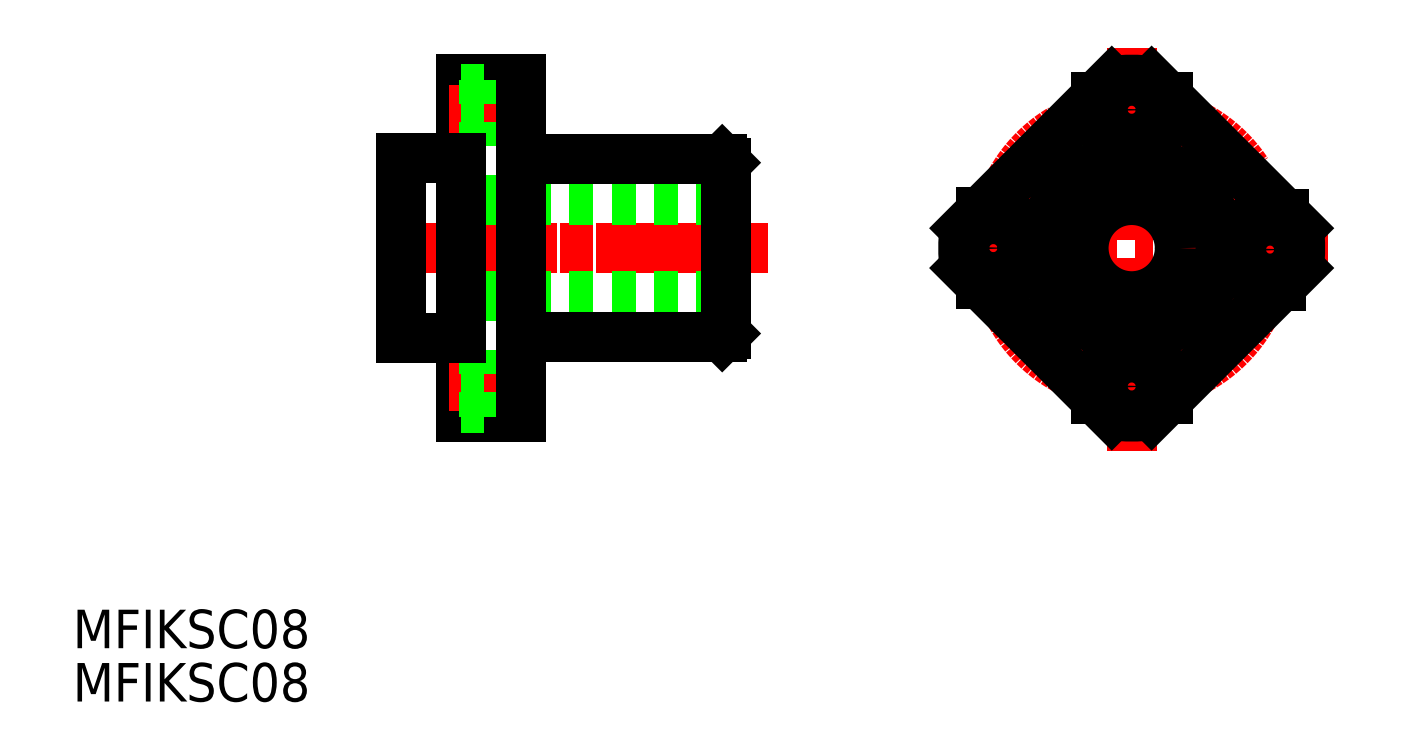
<metadata>
{"format":"dxf","ext":"dxf","renderer":"ezdxf+matplotlib","layout":"modelspace","background":"white","min_lineweight":24,"dpi":150}
</metadata>
<code>
0
SECTION
2
ENTITIES
0
TEXT
8
0
10
79.51
20
143.1
30
0
40
3.2
1
MFIKSC08
0
TEXT
8
0
10
79.51
20
138.7
30
0
40
3.2
1
MFIKSC08
0
LINE
8
CENTER
10
167.5
20
159.5
30
0
11
167.5
21
193.1
31
0
0
CIRCLE
8
0
10
167.5
20
176.4
30
0
40
7.5
0
LINE
8
CENTER
10
183.8
20
176.4
30
0
11
151.7
21
176.4
31
0
0
CIRCLE
8
0
10
167.5
20
176.4
30
0
40
4
0
LINE
8
CENTER
10
106.8
20
176.4
30
0
11
137.3
21
176.4
31
0
0
LINE
8
CENTER
10
105.5
20
176.4
30
0
11
136
21
176.4
31
0
0
LINE
8
0
10
106.8
20
180.4
30
0
11
133.8
21
180.4
31
0
0
LINE
8
0
10
117.8
20
183.8
30
0
11
133.5
21
183.8
31
0
0
LINE
8
0
10
116.8
20
190.5
30
0
11
111.8
21
190.5
31
0
0
LINE
8
0
10
116.8
20
162.4
30
0
11
111.8
21
162.4
31
0
0
LINE
8
0
10
106.8
20
172.4
30
0
11
133.8
21
172.4
31
0
0
LINE
8
0
10
117.8
20
169
30
0
11
133.5
21
169
31
0
0
LINE
8
0
10
133.8
20
169.3
30
0
11
133.8
21
183.5
31
0
0
LINE
8
0
10
111.8
20
162.4
30
0
11
111.8
21
190.4
31
0
0
LINE
8
CENTER
10
118
20
187.9
30
0
11
110.8
21
187.9
31
0
0
LINE
8
0
10
113.7
20
189.6
30
0
11
111.8
21
189.6
31
0
0
LINE
8
0
10
116.8
20
184.9
30
0
11
113.7
21
184.9
31
0
0
LINE
8
0
10
113.7
20
186.1
30
0
11
111.8
21
186.1
31
0
0
LINE
8
0
10
113.7
20
184.9
30
0
11
113.7
21
190.4
31
0
0
LINE
8
CENTER
10
118
20
164.9
30
0
11
110.8
21
164.9
31
0
0
LINE
8
0
10
113.7
20
166.1
30
0
11
111.8
21
166.1
31
0
0
LINE
8
0
10
116.8
20
167.9
30
0
11
113.7
21
167.9
31
0
0
LINE
8
0
10
113.7
20
163.1
30
0
11
111.8
21
163.1
31
0
0
LINE
8
0
10
113.7
20
162.4
30
0
11
113.7
21
167.9
31
0
0
LINE
8
0
10
106.8
20
183.9
30
0
11
111.8
21
183.9
31
0
0
LINE
8
0
10
106.8
20
168.9
30
0
11
111.8
21
168.9
31
0
0
LINE
8
0
10
106.8
20
168.9
30
0
11
106.8
21
183.9
31
0
0
LINE
8
0
10
116.8
20
162.4
30
0
11
116.8
21
190.4
31
0
0
ARC
8
0
10
117.8
20
184.8
30
0
40
1
50
180
51
270
0
ARC
8
0
10
117.8
20
168
30
0
40
1
50
90
51
180
0
CIRCLE
8
0
10
167.5
20
176.4
30
0
40
7.4
0
LINE
8
0
10
133.5
20
169
30
0
11
133.8
21
169.3
31
0
0
LINE
8
0
10
133.5
20
183.8
30
0
11
133.8
21
183.5
31
0
0
ARC
8
0
10
167.5
20
176.4
30
0
40
14
50
173.2
51
186.8
0
CIRCLE
8
CENTER
10
167.5
20
176.4
30
0
40
11.5
0
ARC
8
0
10
167.5
20
187.9
30
0
40
3
50
180
51
0
0
CIRCLE
8
0
10
167.5
20
187.9
30
0
40
1.75
0
LINE
8
0
10
170.5
20
187.9
30
0
11
170.5
21
188.9
31
0
0
LINE
8
0
10
164.5
20
187.9
30
0
11
164.5
21
188.9
31
0
0
ARC
8
0
10
167.5
20
164.9
30
0
40
3
50
0
51
180
0
CIRCLE
8
0
10
167.5
20
164.9
30
0
40
1.75
0
LINE
8
0
10
170.5
20
163.8
30
0
11
170.5
21
164.9
31
0
0
LINE
8
0
10
164.5
20
163.8
30
0
11
164.5
21
164.9
31
0
0
ARC
8
0
10
179
20
176.3
30
0
40
3
50
90
51
270
0
CIRCLE
8
0
10
179
20
176.3
30
0
40
1.75
0
LINE
8
0
10
179
20
173.3
30
0
11
180
21
173.3
31
0
0
LINE
8
0
10
179
20
179.3
30
0
11
180.2
21
179.3
31
0
0
ARC
8
0
10
156
20
176.4
30
0
40
3
50
270
51
90
0
CIRCLE
8
0
10
156
20
176.4
30
0
40
1.75
0
LINE
8
0
10
155
20
173.4
30
0
11
156
21
173.4
31
0
0
LINE
8
0
10
155
20
179.4
30
0
11
156
21
179.4
31
0
0
ARC
8
0
10
167.5
20
176.4
30
0
40
14
50
353.2
51
6.787
0
ARC
8
0
10
167.5
20
176.4
30
0
40
14
50
83.21
51
96.79
0
ARC
8
0
10
167.5
20
176.4
30
0
40
14
50
263.2
51
276.8
0
LINE
8
0
10
153.6
20
174.7
30
0
11
165.9
21
162.5
31
0
0
LINE
8
0
10
181.4
20
178
30
0
11
169.2
21
190.3
31
0
0
LINE
8
0
10
165.9
20
190.3
30
0
11
153.6
21
178
31
0
0
LINE
8
0
10
169.2
20
162.5
30
0
11
181.4
21
174.7
31
0
0
VIEWPORT
8
0
10
5.614
20
3.902
30
0
40
9.313
41
6.293
68
     1
69
     1
0
VIEWPORT
8
0
10
5.614
20
3.902
30
0
40
8.982
41
6.243
68
     2
69
     2
0
ENDSEC
0
EOF

</code>
